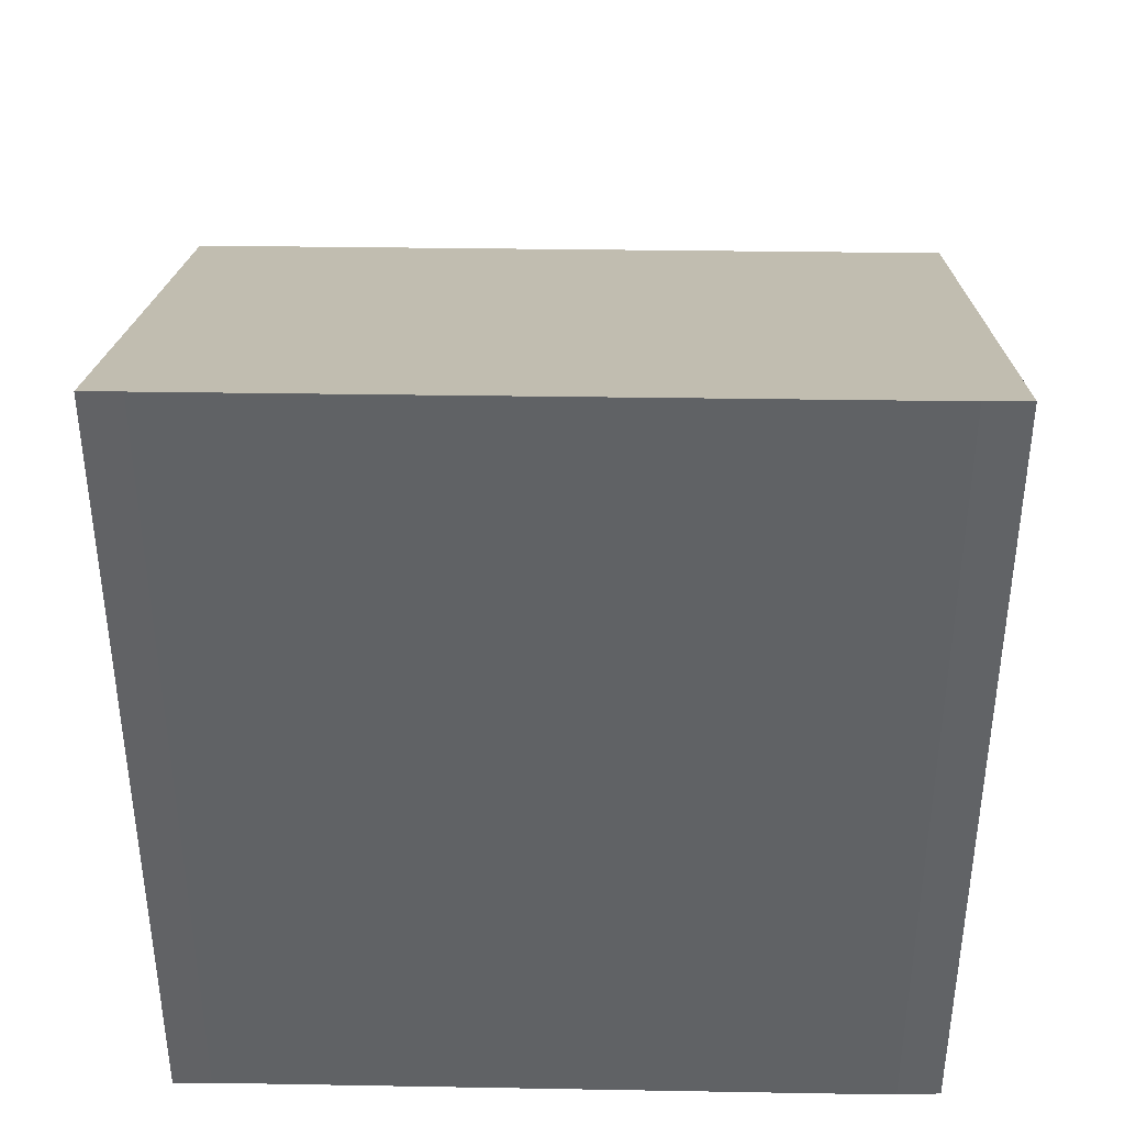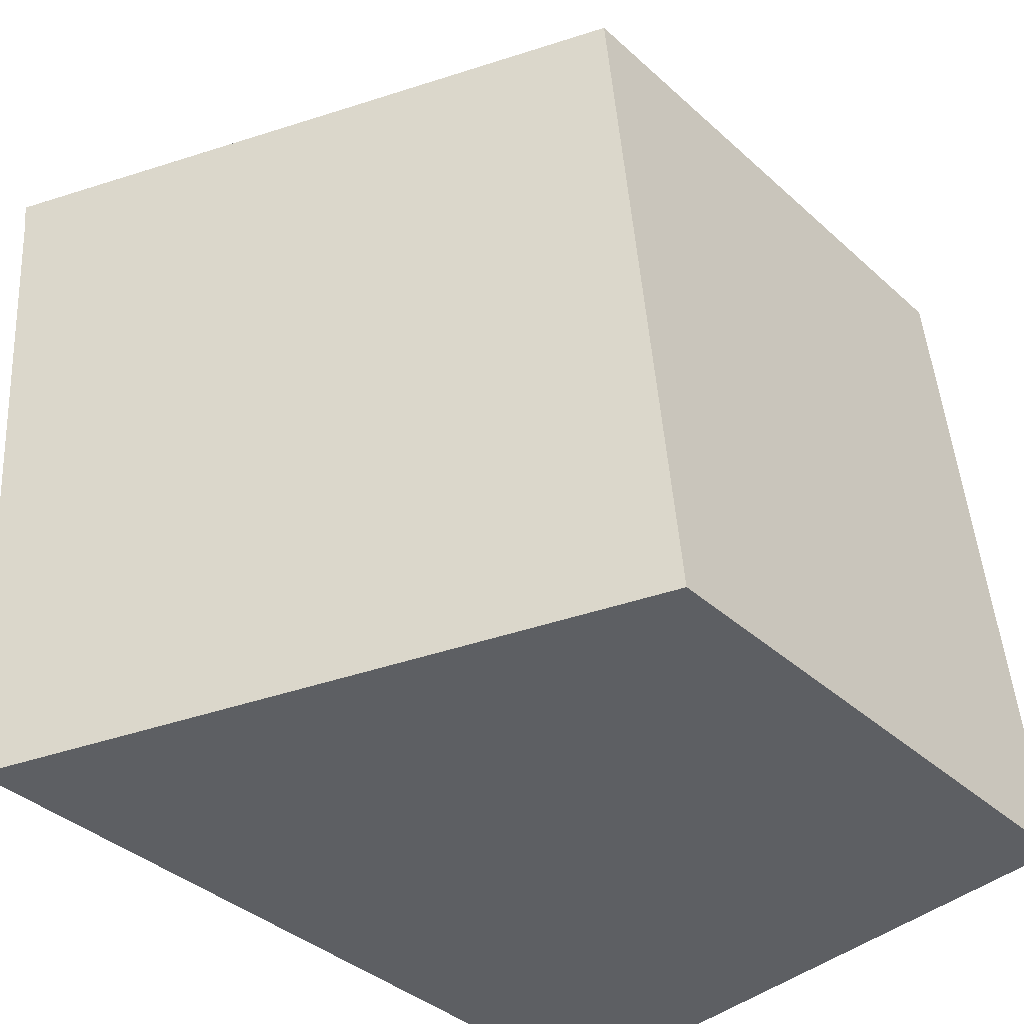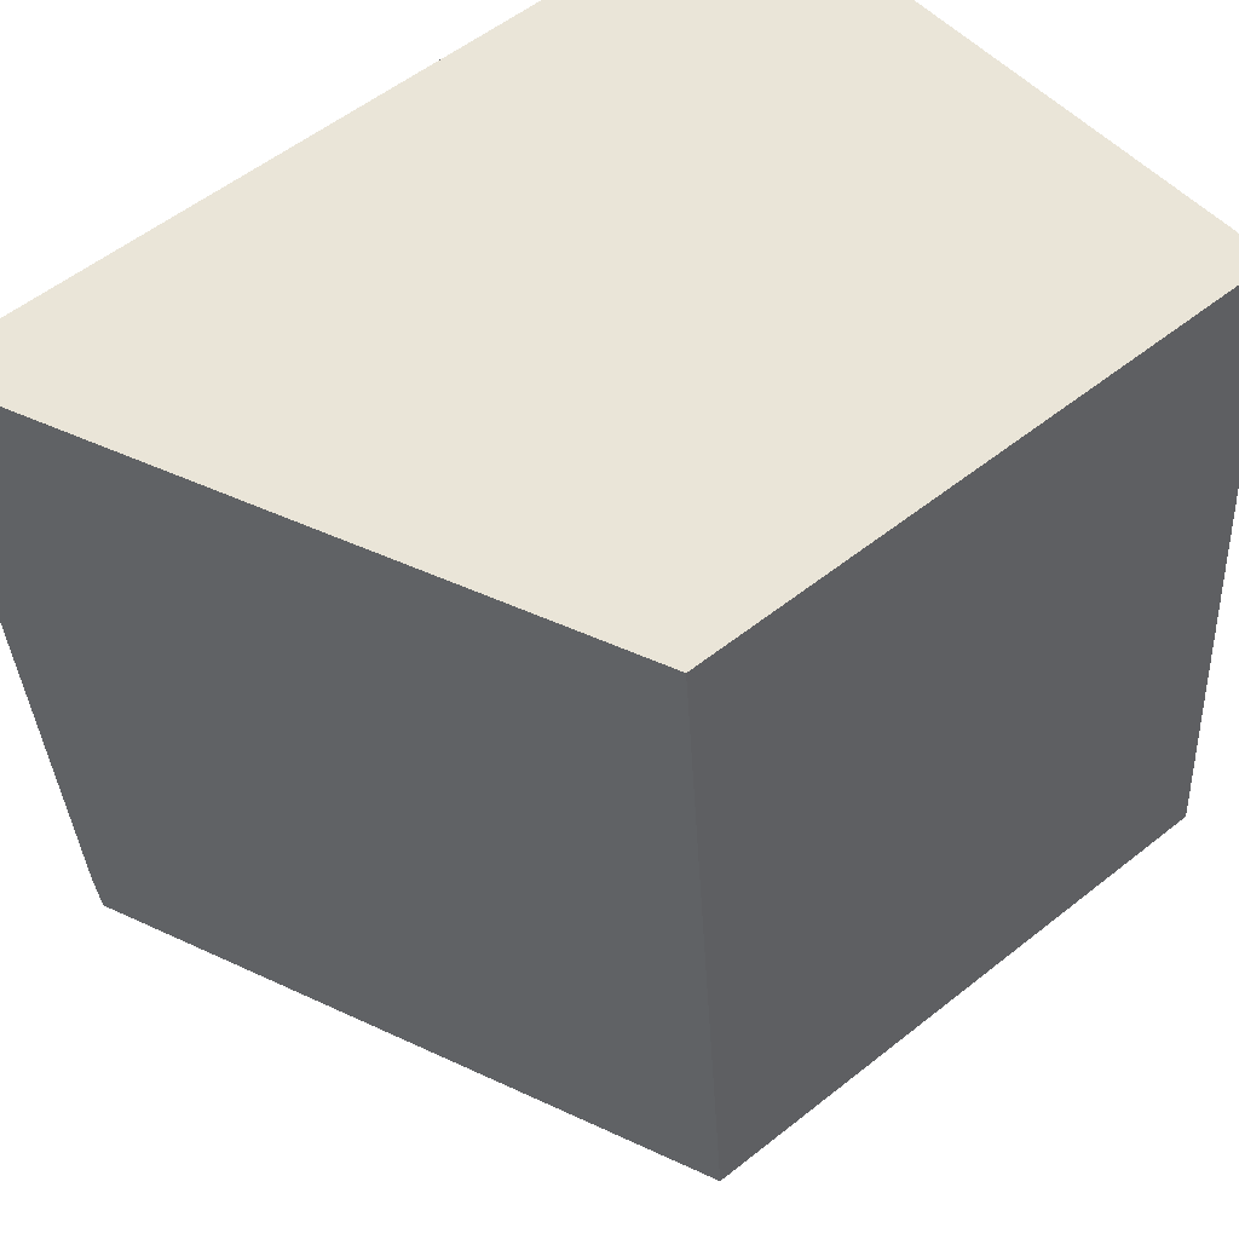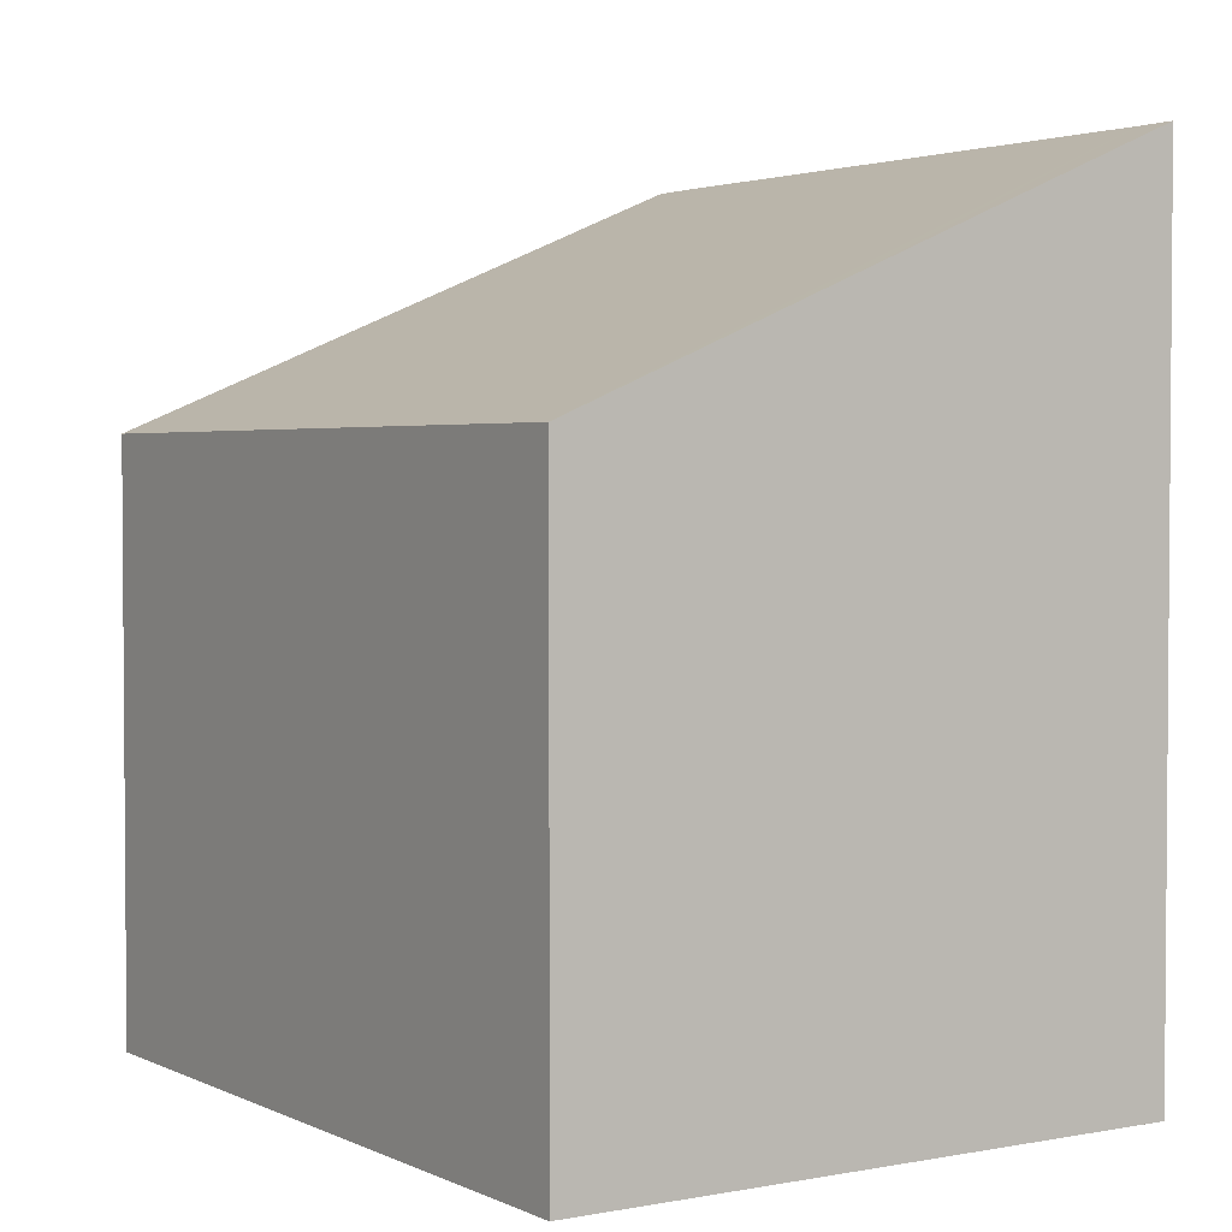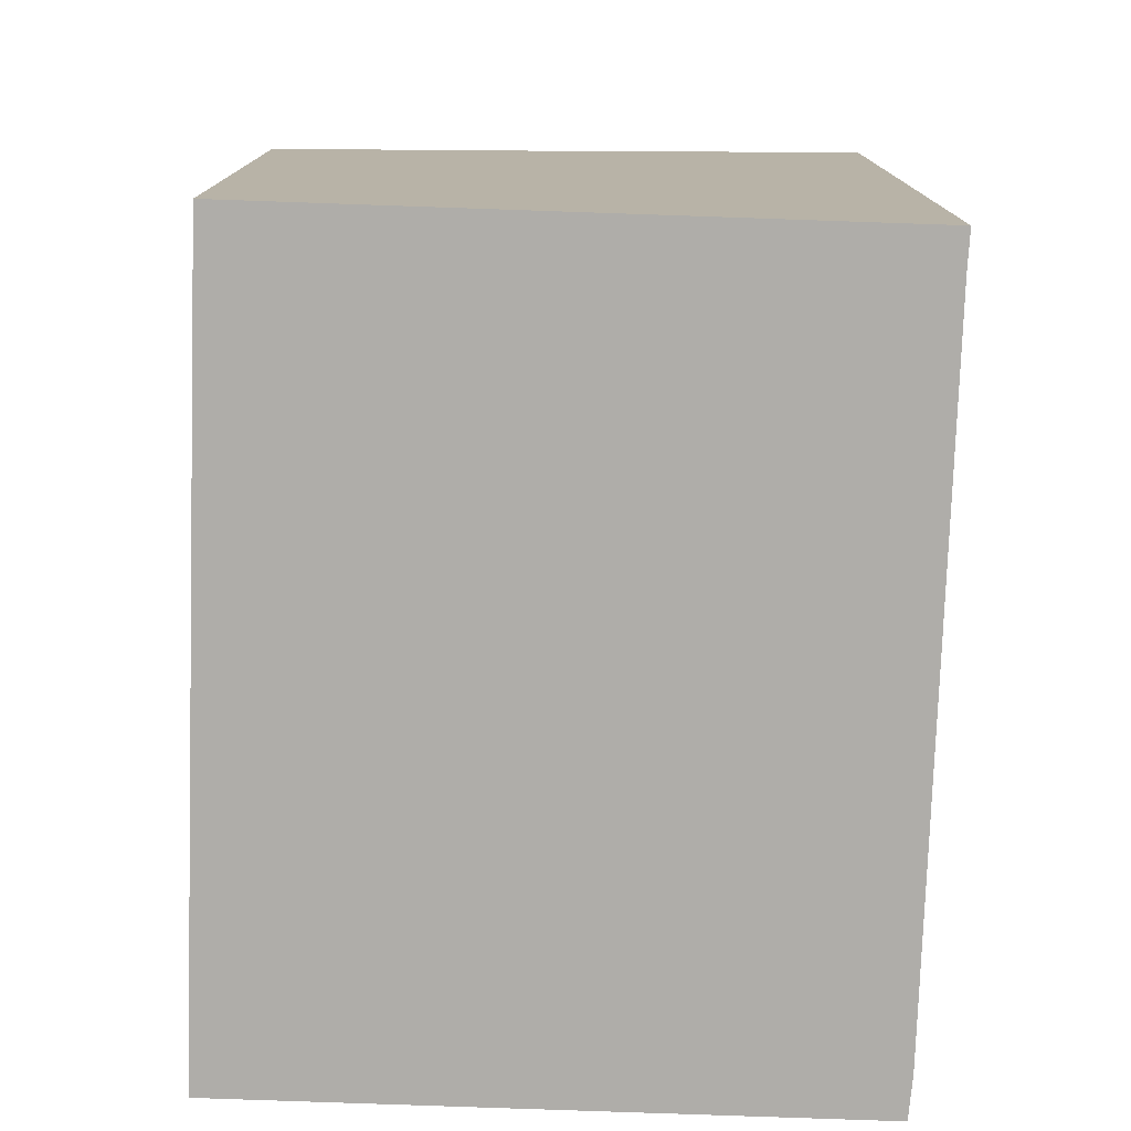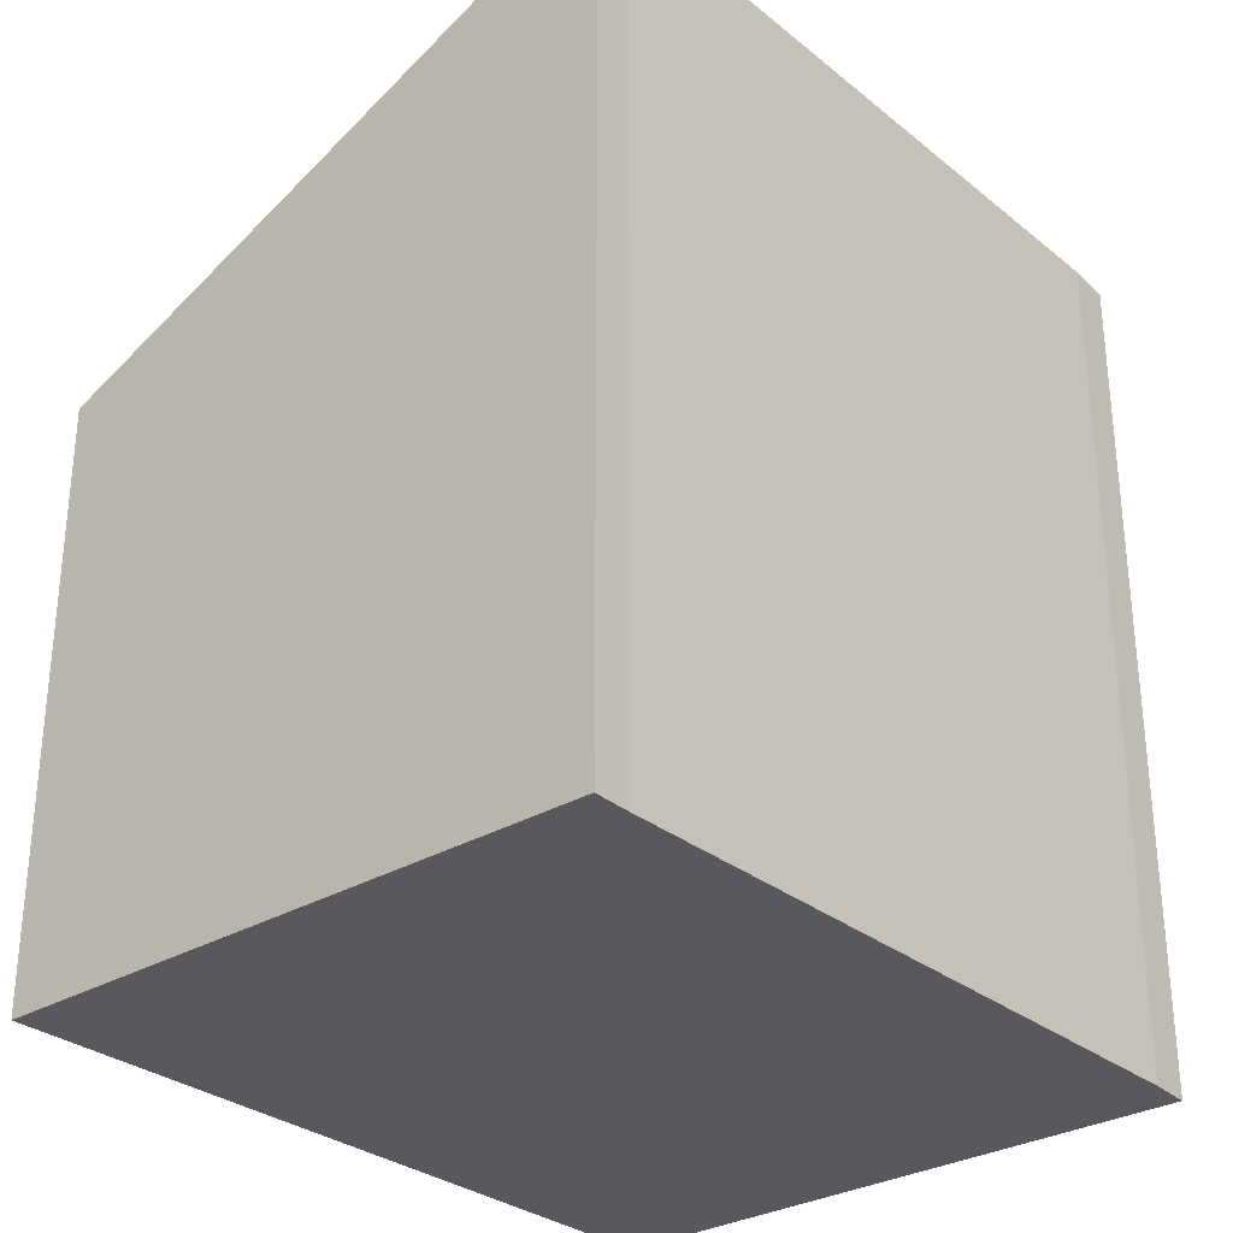
<metadata>
{"format":"obj","ext":"obj","renderer":"f3d","projection":"perspective","resolution":1024,"background":"white","views":[{"elev":39.4,"azim":96.4,"up":"+Y"},{"elev":-37.8,"azim":-138.8,"up":"+Z"},{"elev":56.5,"azim":-129.5,"up":"+Z"},{"elev":2.7,"azim":-28.0,"up":"+Y"},{"elev":-77.4,"azim":3.2,"up":"+Y"},{"elev":-30.2,"azim":45.9,"up":"+Y"}]}
</metadata>
<code>
v  0 7.602 4.655e-16
v  7.98 10.94 -0.159
v  7.897 10.93 -0.723
v  8.765 10.92 8.584
v  0.898 7.591 9.806
v  4.528 9.118 9.473
v  8.824 10.93 9.088
v  8.752 10.9 9.095
v  8.398 10.75 9.127
v  8.824 -5.565e-16 9.088
v  0.898 -6.004e-16 9.806
v  4.528 -5.801e-16 9.473
v  8.398 -5.589e-16 9.127
v  8.752 -5.569e-16 9.095
v  8.765 -5.256e-16 8.584
v  7.98 9.736e-18 -0.159
v  7.897 4.427e-17 -0.723
v  0 0 0
g defaultobject
f 1 2 3
f 2 1 4
f 4 1 5
f 4 5 6
f 4 6 7
f 7 6 8
f 8 6 9
f 8 10 7
f 10 8 9
f 10 9 6
f 10 6 5
f 10 5 11
f 10 11 12
f 10 12 13
f 10 13 14
f 10 4 7
f 4 10 15
f 4 16 2
f 16 4 15
f 16 3 2
f 3 16 17
f 17 1 3
f 1 17 18
f 18 5 1
f 5 18 11
f 16 18 17
f 18 16 11
f 11 16 15
f 11 15 12
f 12 15 10
f 12 10 14
f 12 14 13

</code>
